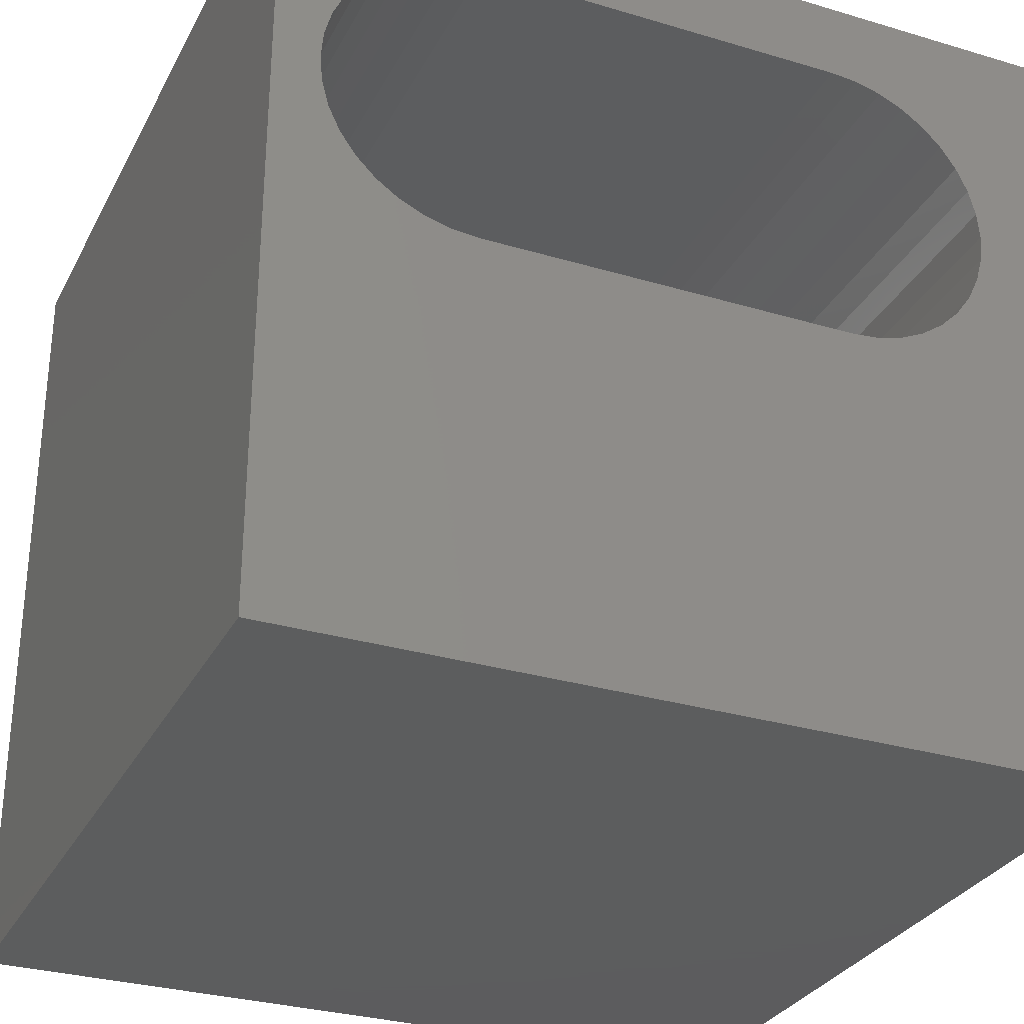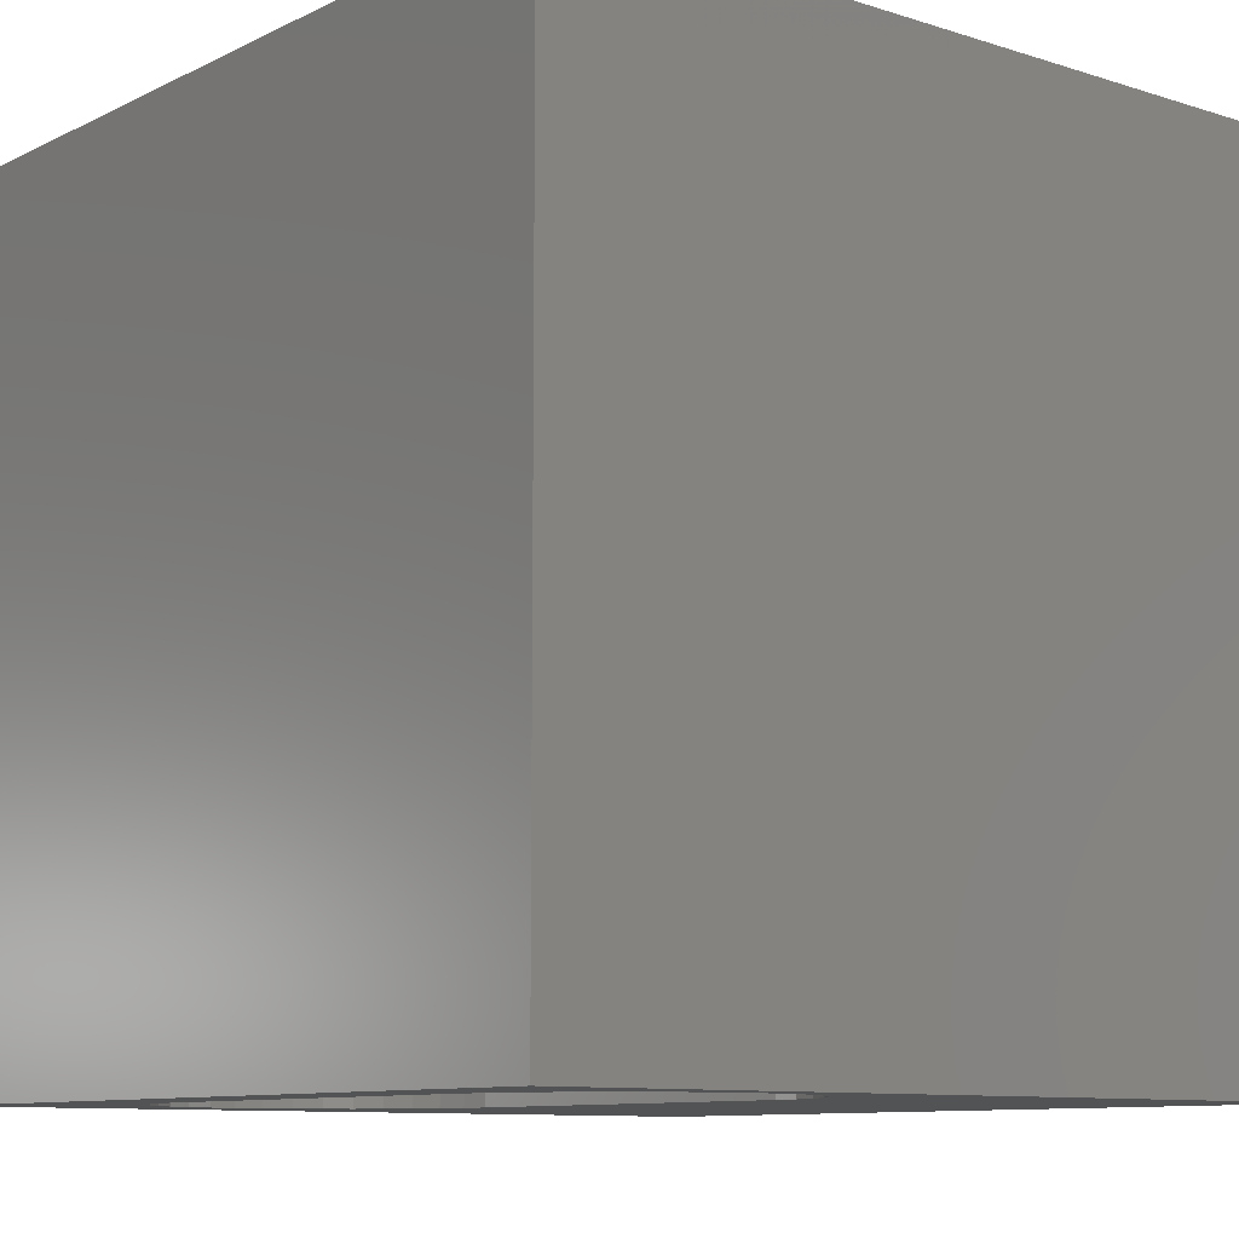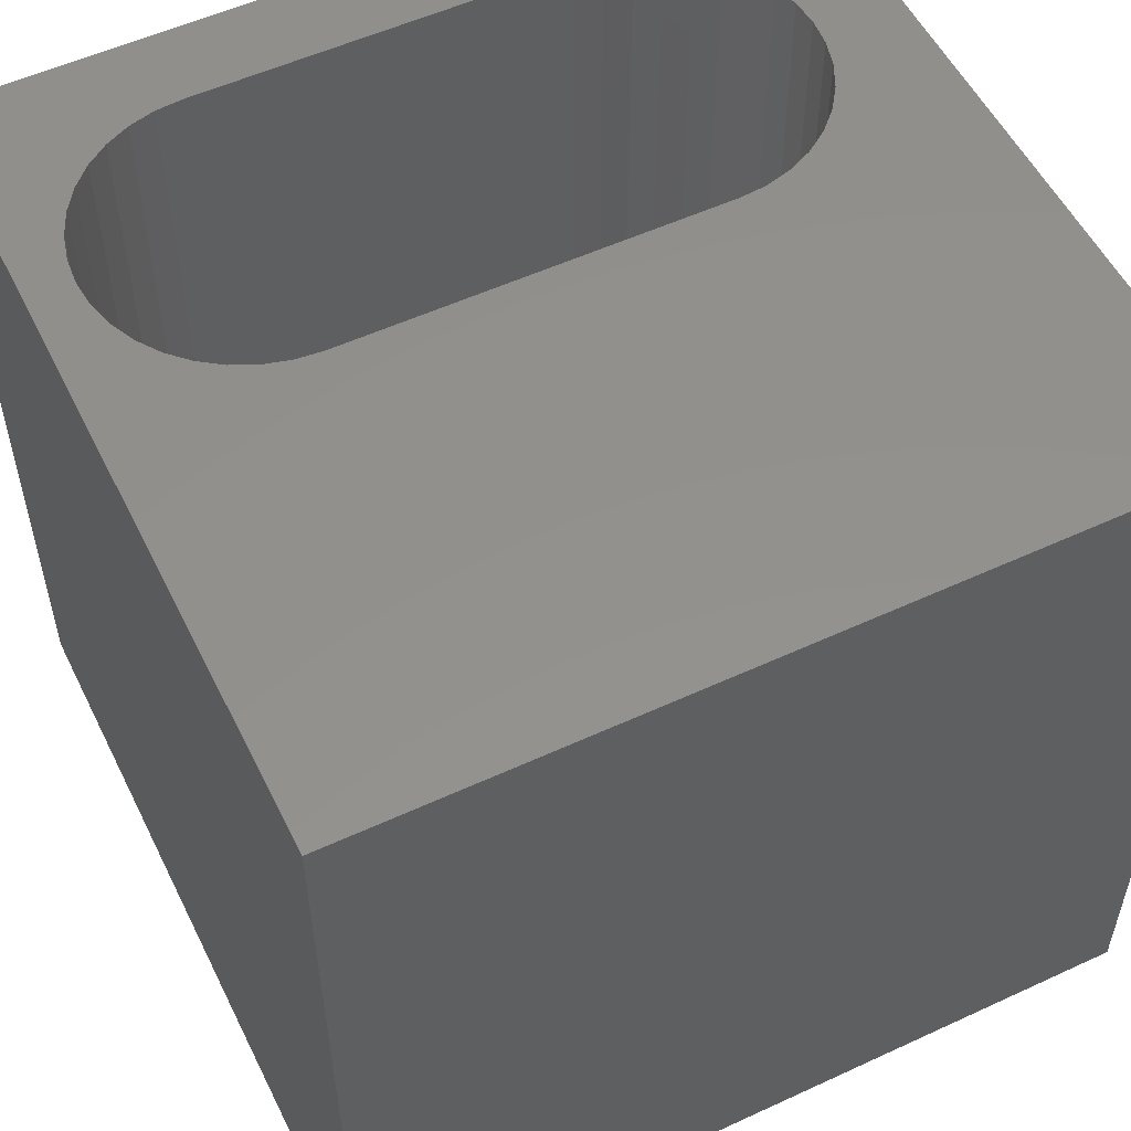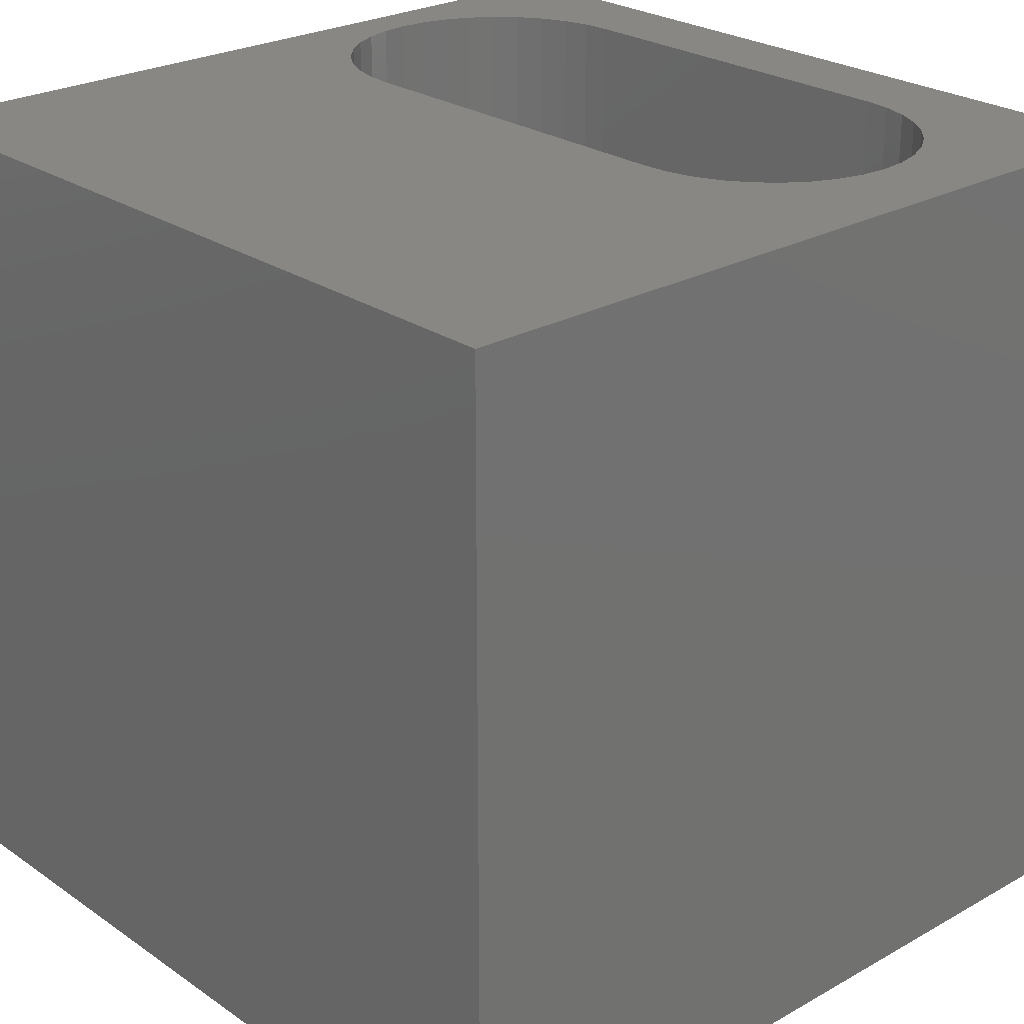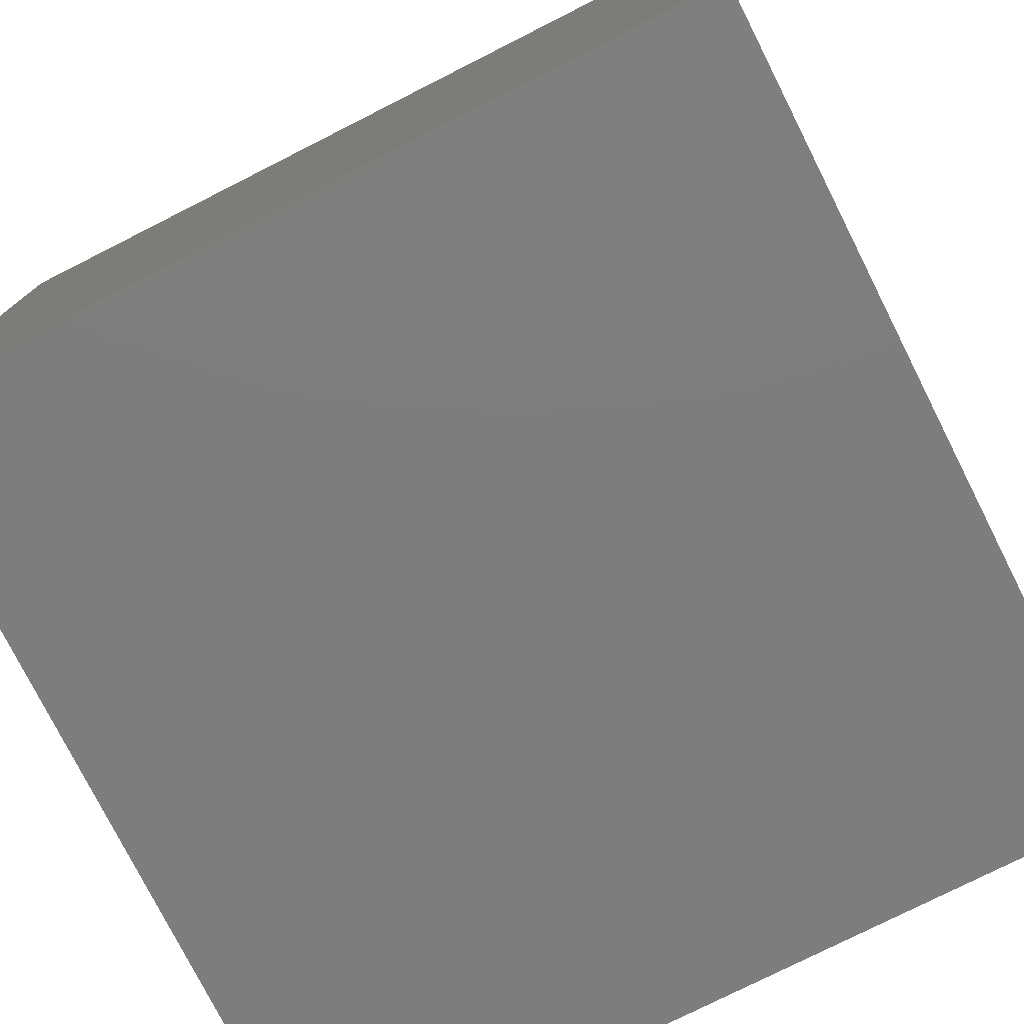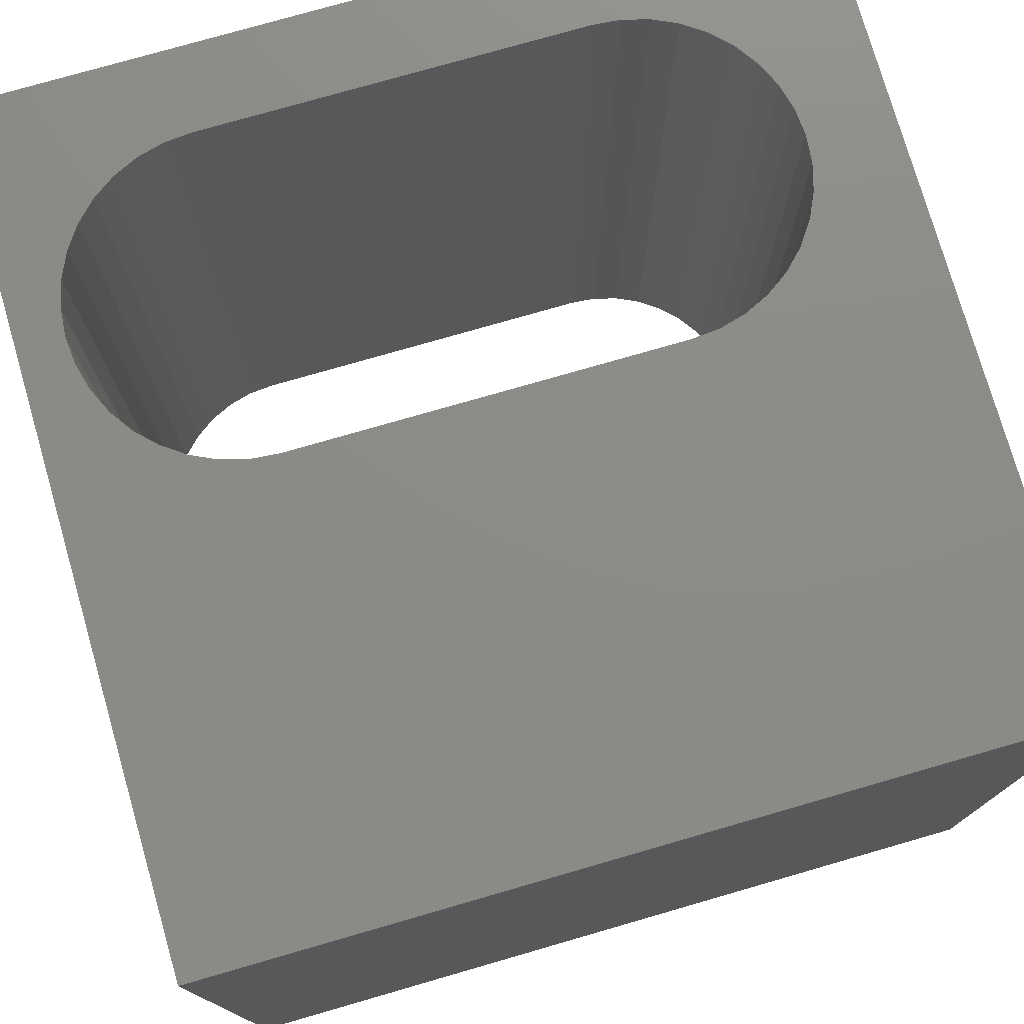
<metadata>
{"format":"stl","ext":"stl","renderer":"f3d","projection":"perspective","resolution":1024,"background":"white","views":[{"elev":-30.3,"azim":-23.4,"up":"+Y"},{"elev":-9.8,"azim":-129.2,"up":"+Z"},{"elev":54.4,"azim":-26.1,"up":"+Z"},{"elev":25.1,"azim":47.8,"up":"+Z"},{"elev":-77.2,"azim":116.8,"up":"+Y"},{"elev":76.5,"azim":-16.1,"up":"+Z"}]}
</metadata>
<code>
# stl→obj: 84 verts, 168 faces
v 0 10 10
v 0 10 0
v 0 0 10
v 0 0 0
v 8.72 6.112 10
v 8.529 5.84 10
v 10 0 10
v 8.529 8.291 10
v 8.72 8.018 10
v 10 10 10
v 8.86 7.717 10
v 8.946 7.396 10
v 8.294 5.605 10
v 8.022 5.414 10
v 7.721 5.274 10
v 8.975 7.065 10
v 8.946 6.734 10
v 8.86 6.413 10
v 7.4 8.943 10
v 7.721 8.857 10
v 8.022 8.716 10
v 8.294 8.526 10
v 7.4 5.188 10
v 7.069 5.159 10
v 2.462 5.159 10
v 2.13 5.188 10
v 1.508 8.716 10
v 1.81 8.857 10
v 1.81 5.274 10
v 1.508 5.414 10
v 1.236 5.605 10
v 1.001 5.84 10
v 0.8106 6.112 10
v 0.6702 6.413 10
v 0.6702 7.717 10
v 0.8106 8.018 10
v 2.13 8.943 10
v 2.462 8.972 10
v 7.069 8.972 10
v 1.001 8.291 10
v 1.236 8.526 10
v 0.5842 6.734 10
v 0.5552 7.065 10
v 0.5842 7.396 10
v 10 10 0
v 10 0 0
v 7.4 5.188 0
v 7.721 5.274 0
v 8.72 8.018 0
v 8.529 8.291 0
v 8.294 8.526 0
v 8.022 8.716 0
v 7.721 8.857 0
v 8.022 5.414 0
v 8.294 5.605 0
v 8.529 5.84 0
v 2.13 8.943 0
v 1.81 8.857 0
v 1.508 8.716 0
v 1.236 8.526 0
v 8.975 7.065 0
v 8.946 6.734 0
v 8.946 7.396 0
v 8.86 7.717 0
v 1.001 8.291 0
v 0.8106 8.018 0
v 0.6702 7.717 0
v 0.5842 6.734 0
v 0.5552 7.065 0
v 0.5842 7.396 0
v 0.6702 6.413 0
v 0.8106 6.112 0
v 1.001 5.84 0
v 8.72 6.112 0
v 8.86 6.413 0
v 7.4 8.943 0
v 7.069 8.972 0
v 2.462 8.972 0
v 1.236 5.605 0
v 1.508 5.414 0
v 1.81 5.274 0
v 2.13 5.188 0
v 2.462 5.159 0
v 7.069 5.159 0
f 1 2 3
f 3 2 4
f 5 6 7
f 8 9 10
f 10 9 11
f 10 11 12
f 6 13 7
f 7 13 14
f 7 14 15
f 12 16 10
f 10 16 17
f 10 17 7
f 7 17 18
f 7 18 5
f 19 20 10
f 20 21 10
f 10 21 22
f 10 22 8
f 15 23 7
f 7 23 24
f 7 24 3
f 3 24 25
f 3 25 26
f 1 27 28
f 26 29 3
f 3 29 30
f 3 30 31
f 31 32 3
f 3 32 33
f 3 33 34
f 1 35 36
f 28 37 1
f 1 37 38
f 1 38 10
f 10 38 39
f 10 39 19
f 36 40 1
f 1 40 41
f 1 41 27
f 34 42 3
f 3 42 43
f 3 43 1
f 1 43 44
f 1 44 35
f 45 10 46
f 46 10 7
f 46 47 48
f 49 50 45
f 50 51 45
f 45 51 52
f 45 52 53
f 48 54 46
f 46 54 55
f 46 55 56
f 57 58 2
f 2 58 59
f 2 59 60
f 61 45 62
f 62 45 46
f 61 63 45
f 45 63 64
f 45 64 49
f 60 65 2
f 2 65 66
f 2 66 67
f 68 4 69
f 69 4 2
f 69 2 70
f 70 2 67
f 68 71 4
f 4 71 72
f 4 72 73
f 56 74 46
f 46 74 75
f 46 75 62
f 53 76 45
f 45 76 77
f 45 77 2
f 2 77 78
f 2 78 57
f 73 79 4
f 4 79 80
f 4 80 81
f 81 82 4
f 4 82 83
f 4 83 46
f 46 83 84
f 46 84 47
f 10 45 1
f 1 45 2
f 46 7 4
f 4 7 3
f 78 38 37
f 78 37 57
f 57 37 28
f 57 28 58
f 58 28 27
f 58 27 59
f 59 27 41
f 59 41 60
f 60 41 40
f 60 40 65
f 65 40 36
f 65 36 66
f 66 36 35
f 66 35 67
f 67 35 44
f 67 44 70
f 70 44 43
f 70 43 69
f 69 43 42
f 69 42 68
f 68 42 34
f 68 34 71
f 71 34 33
f 71 33 72
f 72 33 32
f 72 32 73
f 73 32 31
f 73 31 79
f 79 31 30
f 79 30 80
f 80 30 29
f 80 29 81
f 81 29 26
f 81 26 82
f 82 26 25
f 82 25 83
f 78 77 38
f 38 77 39
f 84 24 23
f 84 23 47
f 47 23 15
f 47 15 48
f 48 15 14
f 48 14 54
f 54 14 13
f 54 13 55
f 55 13 6
f 55 6 56
f 56 6 5
f 56 5 74
f 74 5 18
f 74 18 75
f 75 18 17
f 75 17 62
f 62 17 16
f 62 16 61
f 61 16 12
f 61 12 63
f 63 12 11
f 63 11 64
f 64 11 9
f 64 9 49
f 49 9 8
f 49 8 50
f 50 8 22
f 50 22 51
f 51 22 21
f 51 21 52
f 52 21 20
f 52 20 53
f 53 20 19
f 53 19 76
f 76 19 39
f 76 39 77
f 84 83 24
f 24 83 25

</code>
